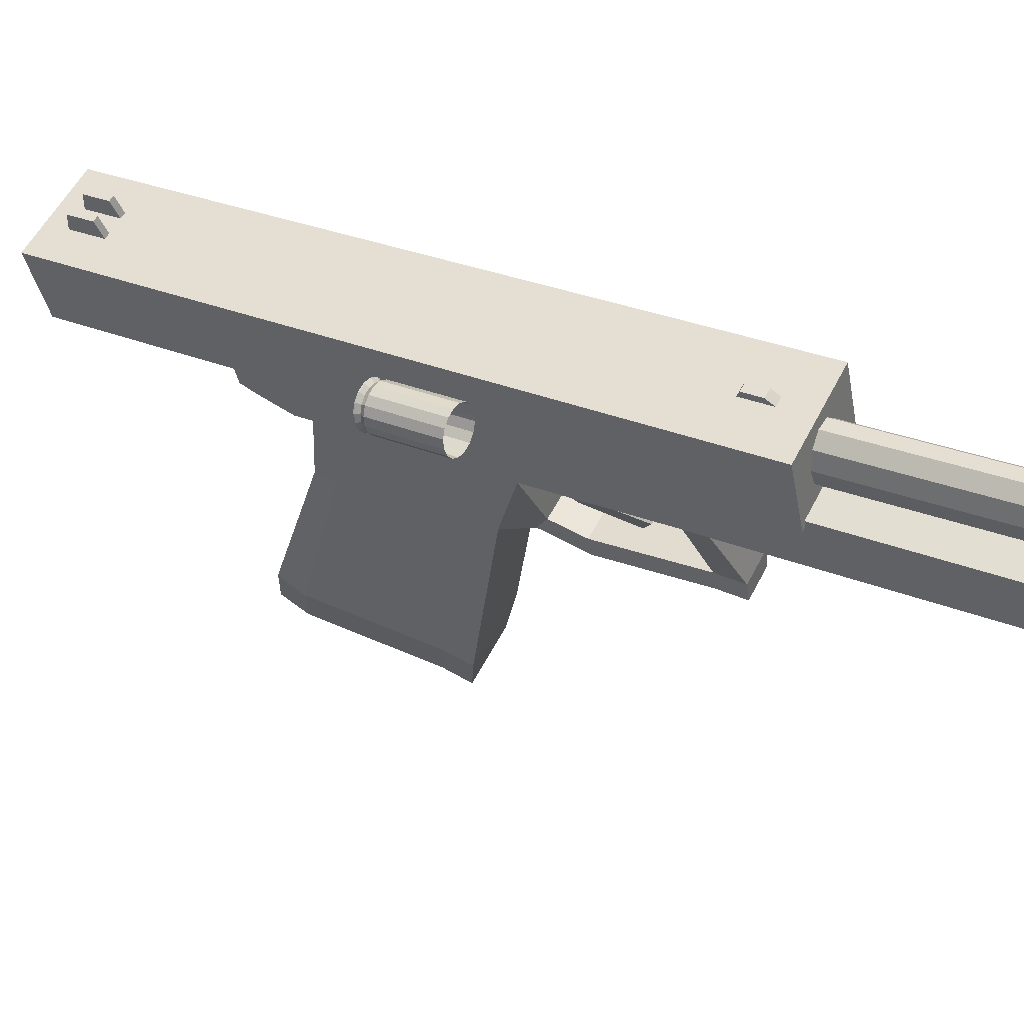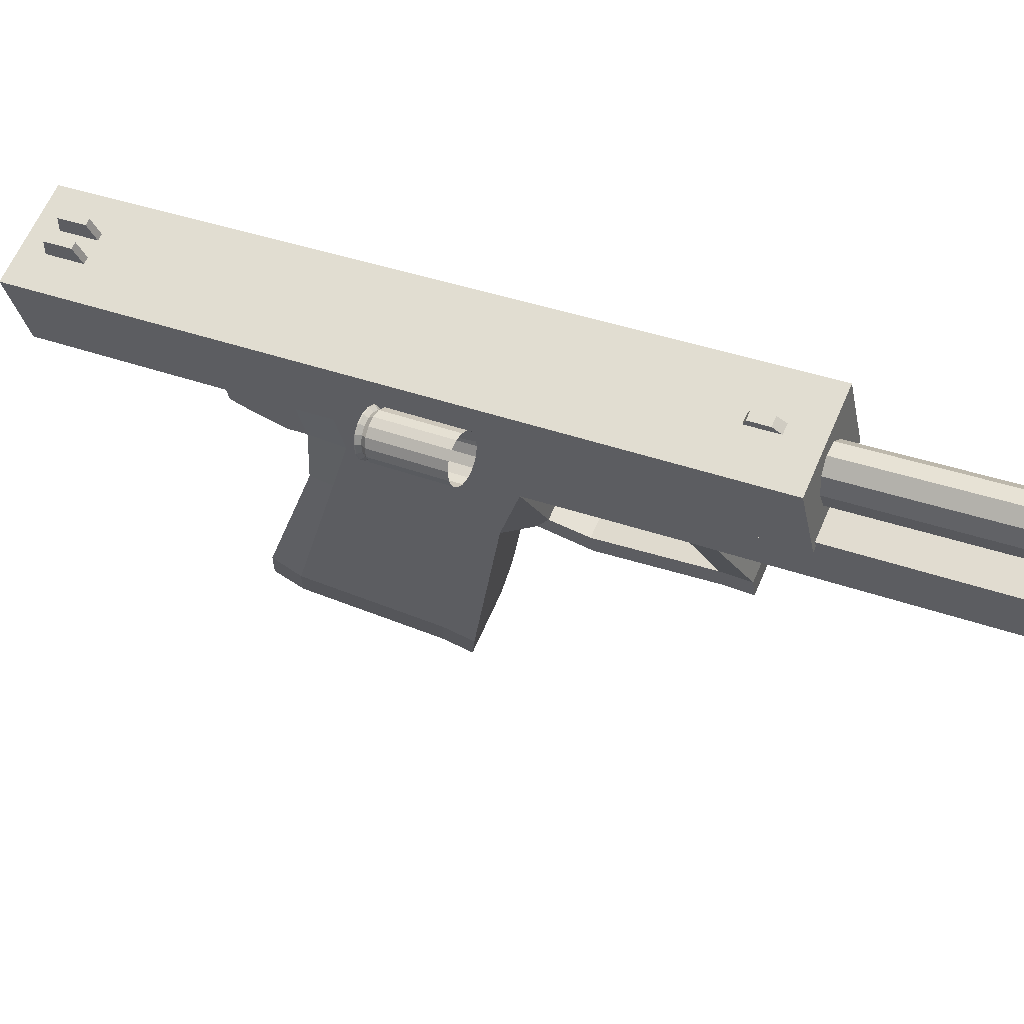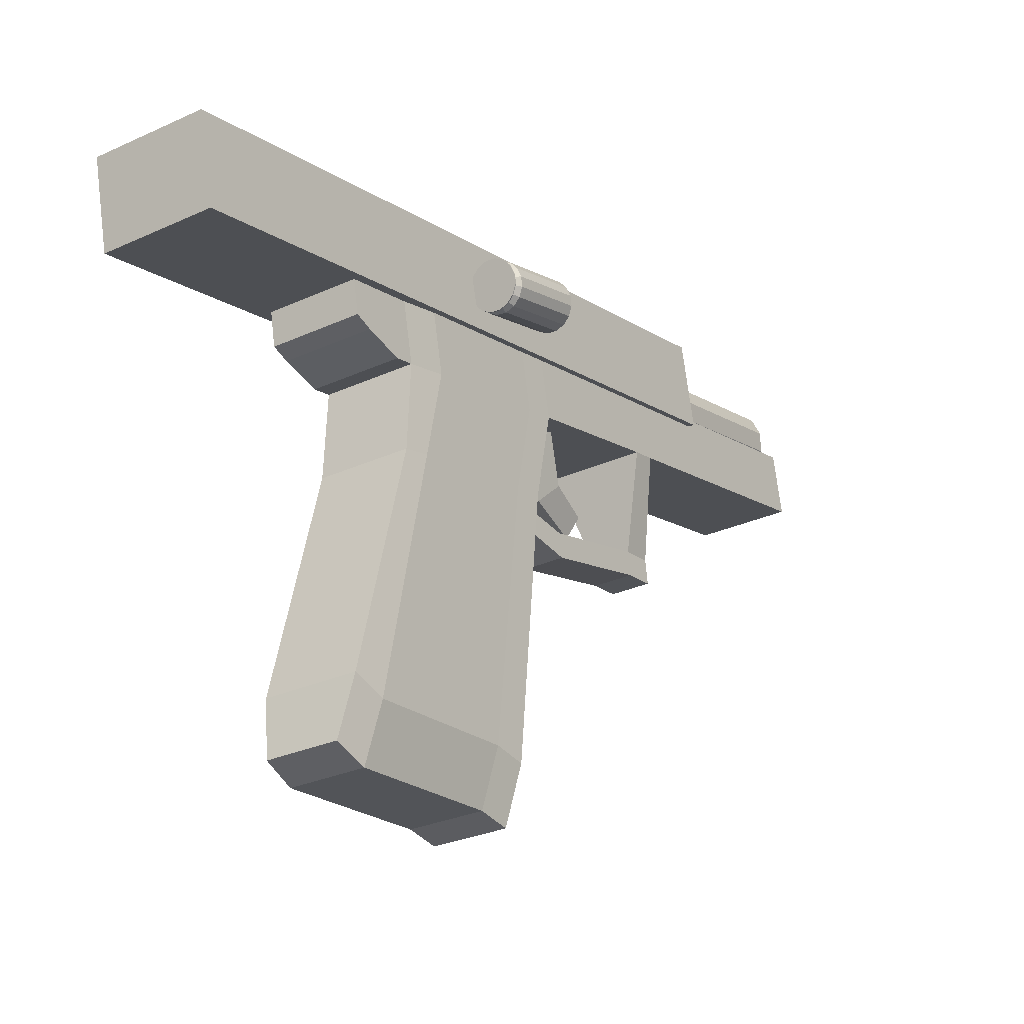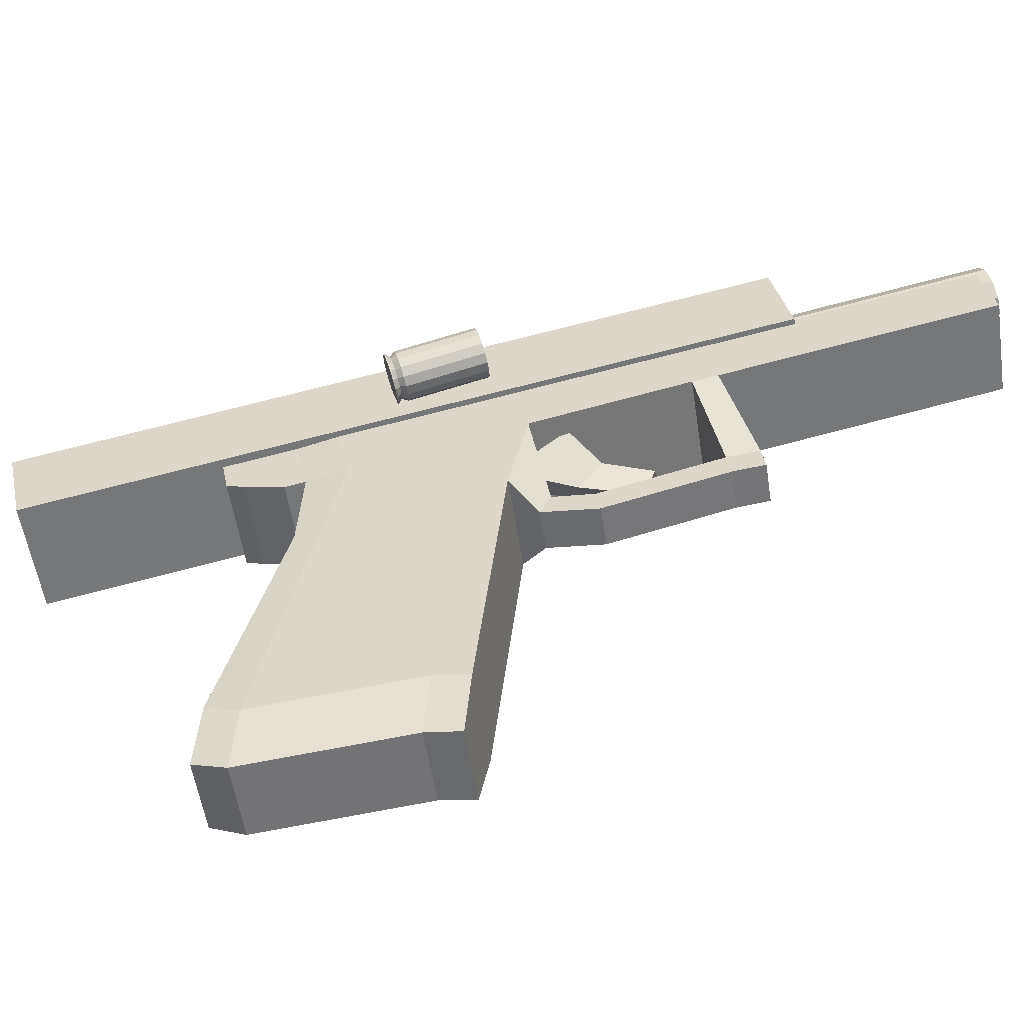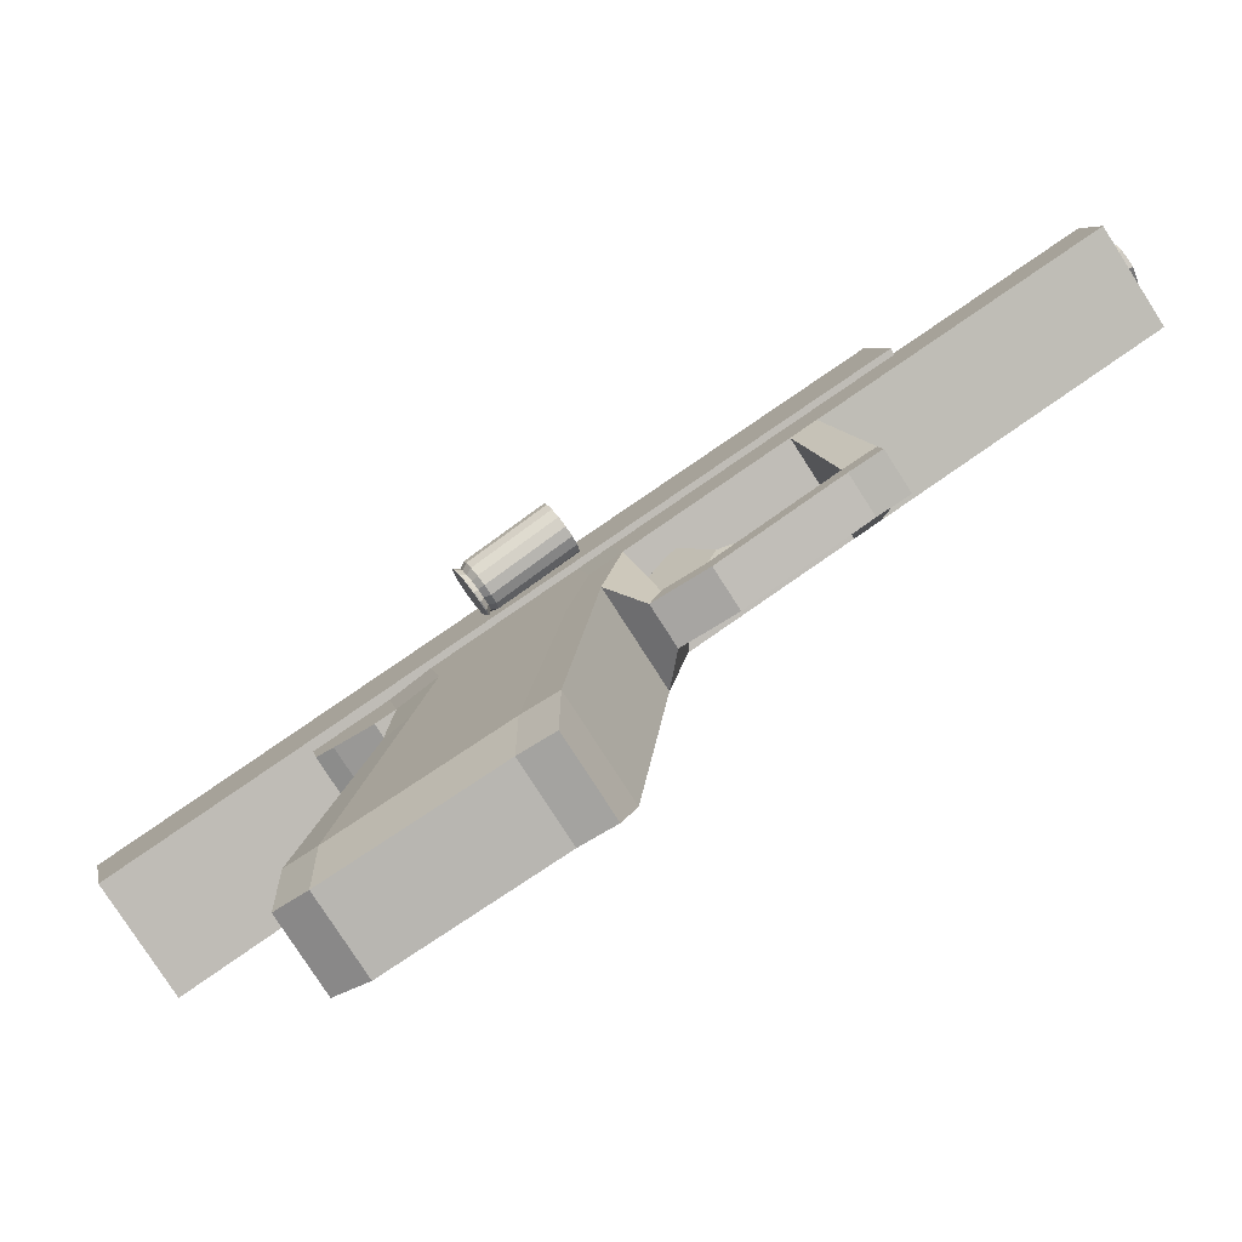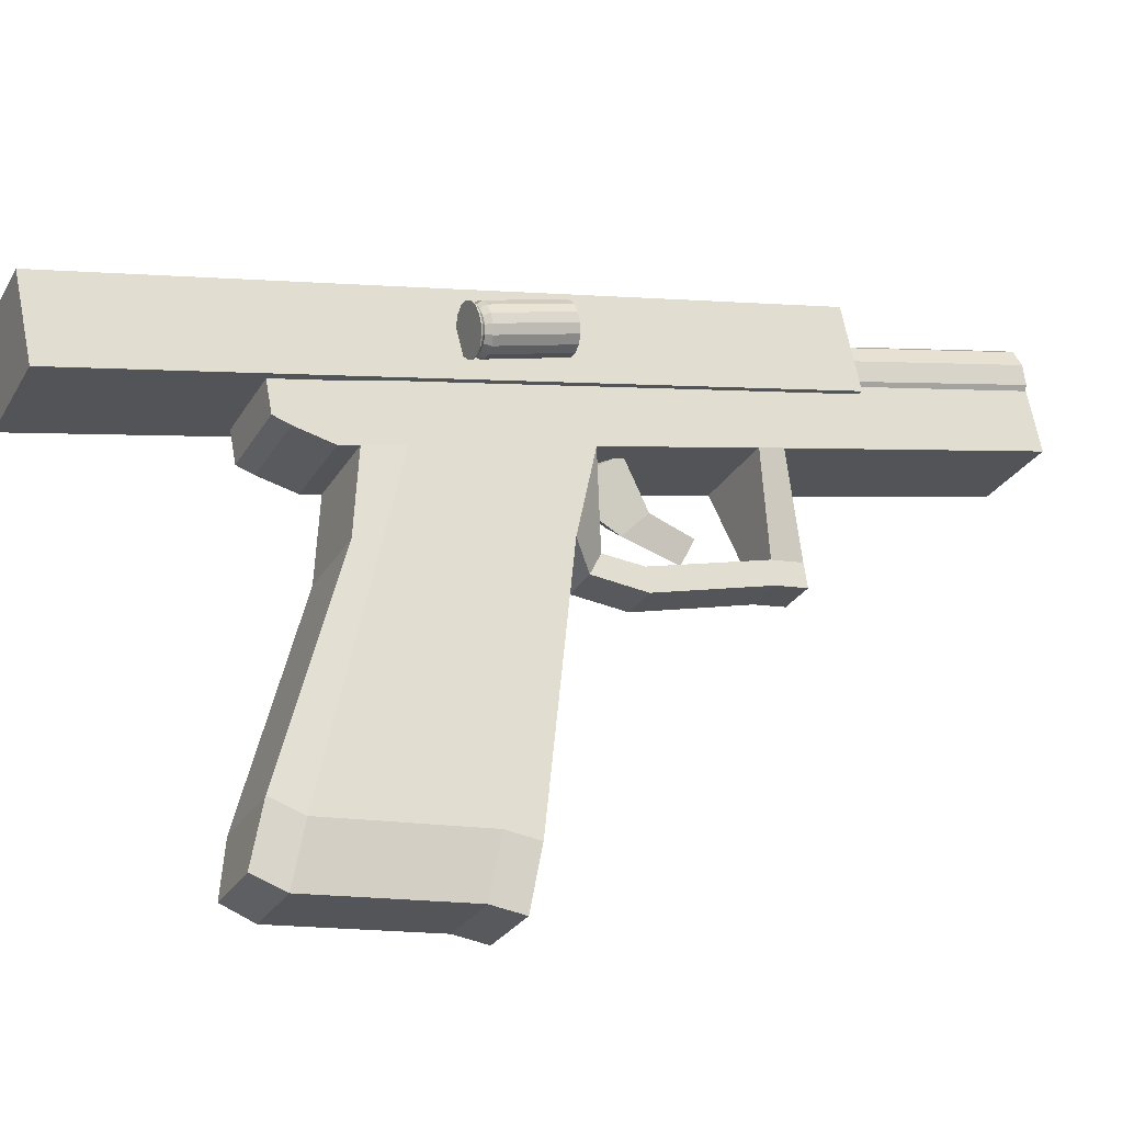
<metadata>
{"format":"obj","ext":"obj","renderer":"f3d","projection":"perspective","resolution":1024,"background":"white","views":[{"elev":57.2,"azim":117.9,"up":"+Y"},{"elev":63.9,"azim":114.1,"up":"+Y"},{"elev":-28.3,"azim":35.2,"up":"+Y"},{"elev":-54.6,"azim":99.3,"up":"+Y"},{"elev":-78.0,"azim":123.3,"up":"+Y"},{"elev":-27.2,"azim":66.1,"up":"+Y"}]}
</metadata>
<code>
o Cube.003
v 0.03269 0.1916 -0.07687
v 0.04824 0.24 -0.1542
v 0.003287 0.2724 -0.1572
v -0.01226 0.224 -0.0799
v 0.02383 0.1519 -0.163
v -0.02112 0.1843 -0.1661
v -0.0117 0.2152 -0.1959
v 0.03325 0.1828 -0.1929
v 0.02126 0.1691 -0.2542
v -0.007427 0.1898 -0.2562
v 0.01201 0.1374 -0.2407
v -0.01667 0.1581 -0.2426
f 1 2 3 4
f 5 1 4 6
f 6 4 3 7
f 7 3 2 8
f 1 5 8 2
f 7 8 9 10
f 8 5 11 9
f 5 6 12 11
f 6 7 10 12
f 11 12 10 9
o Cube.002
v 0.06688 -0.2905 0.1642
v -0.0326 -0.2908 0.1649
v -0.03383 -0.2974 -0.01342
v 0.06565 -0.2971 -0.01412
v 0.06521 0.2119 0.1456
v 0.06398 0.2052 -0.03278
v -0.03549 0.2049 -0.03209
v -0.03426 0.2116 0.1463
f 13 14 15 16
f 17 18 19 20
f 13 17 20 14
f 14 20 19 15
f 15 19 18 16
f 17 13 16 18
o Cube.001
v 0.09058 0.1661 0.5121
v -0.05285 0.1657 0.5138
v -0.06465 0.374 -0.444
v 0.07878 0.3744 -0.4457
v 0.09056 0.2743 0.5357
v 0.07876 0.4826 -0.4221
v -0.06468 0.4822 -0.4204
v -0.05288 0.2739 0.5373
v 0.01472 0.471 -0.379
v 0.01488 0.4797 -0.3633
v 0.01521 0.4737 -0.3358
v 0.01529 0.4616 -0.3324
v 0.00092 0.4737 -0.3356
v 0.000581 0.4796 -0.3631
v 0.000421 0.471 -0.3789
v 0.000993 0.4616 -0.3322
v 0.004739 0.2902 0.4496
v 0.004816 0.3176 0.4627
v 0.00528 0.3094 0.5003
v 0.005388 0.2788 0.5023
v -0.004285 0.3094 0.5004
v -0.004749 0.3176 0.4628
v -0.004826 0.2902 0.4497
v -0.004177 0.2787 0.5024
v 0.03922 0.3177 0.4623
v 0.02966 0.3177 0.4624
v 0.03012 0.3095 0.5
v 0.03969 0.3095 0.4999
v 0.03914 0.2903 0.4492
v 0.02958 0.2903 0.4493
v 0.03979 0.2789 0.5019
v 0.03023 0.2788 0.502
f 21 22 23 24
f 25 26 27 28
f 21 25 28 22
f 22 28 27 23
f 23 27 26 24
f 25 21 24 26
f 29 30 31 32
f 33 34 35 36
f 31 33 36 32
f 32 36 35 29
f 29 35 34 30
f 30 34 33 31
f 37 38 39 40
f 41 42 43 44
f 39 41 44 40
f 40 44 43 37
f 37 43 42 38
f 38 42 41 39
f 45 46 47 48
f 49 50 46 45
f 51 52 50 49
f 48 47 52 51
f 47 46 50 52
f 49 45 48 51
o Cube.004
v -0.04219 -0.2563 0.2017
v -0.04392 0.06098 0.1332
v -0.0461 0.1011 -0.04368
v -0.04464 -0.236 -0.003047
v 0.07874 0.06134 0.1318
v 0.08047 -0.256 0.2003
v 0.07802 -0.2357 -0.00448
v 0.07656 0.1014 -0.04511
v 0.0778 -0.2416 -0.04843
v 0.07634 0.1103 -0.08568
v -0.04688 0.11 -0.08424
v -0.04542 -0.2419 -0.047
v -0.0385 -0.241 0.2437
v -0.04026 0.05405 0.1665
v 0.0759 0.05439 0.1651
v 0.07766 -0.2407 0.2423
v 0.07812 0.1765 0.1071
v 0.07551 0.1653 0.1592
v -0.04065 0.165 0.1605
v -0.04454 0.1762 0.1086
v -0.04673 0.2163 -0.06833
v -0.0475 0.2252 -0.1089
v 0.07571 0.2255 -0.1103
v 0.07593 0.2166 -0.06976
v -0.02501 -0.3165 0.2532
v 0.06485 -0.3162 0.2522
v 0.06692 -0.3315 0.2101
v -0.02797 -0.3318 0.2113
v 0.06418 -0.3171 -0.03858
v -0.03113 -0.3174 -0.03746
v -0.03042 -0.3115 0.006486
v 0.06446 -0.3112 0.005378
v 0.07589 0.2974 -0.05298
v 0.07808 0.2573 0.1239
v -0.04458 0.2569 0.1254
v -0.04677 0.297 -0.05155
v 0.07567 0.3062 -0.09355
v -0.04754 0.3059 -0.09211
v -0.04069 0.2457 0.1773
v 0.07547 0.246 0.176
v -0.04038 0.24 0.2028
v 0.07578 0.2404 0.2015
v 0.07582 0.1597 0.1847
v -0.04034 0.1593 0.186
v 0.07638 0.1712 0.235
v -0.03978 0.1709 0.2364
v -0.03982 0.23 0.2482
v 0.07634 0.2304 0.2468
v -0.03958 0.2257 0.2678
v 0.07658 0.2261 0.2664
v 0.07662 0.1786 0.2573
v -0.03954 0.1783 0.2587
v 0.0405 0.08841 -0.1176
v 0.04025 0.1166 -0.1313
v -0.01191 0.1165 -0.1307
v -0.01167 0.08826 -0.1169
v -0.01248 0.0808 -0.1884
v 0.03968 0.08095 -0.189
v -0.01252 0.1119 -0.1837
v 0.03965 0.112 -0.1843
v 0.03774 0.1227 -0.3451
v 0.0377 0.1537 -0.3405
v -0.01446 0.1536 -0.3399
v -0.01443 0.1225 -0.3445
v -0.01492 0.1278 -0.3858
v 0.03724 0.1279 -0.3864
v -0.01496 0.1588 -0.3811
v 0.03721 0.159 -0.3817
v -0.05039 0.2786 -0.3423
v 0.07283 0.2789 -0.3437
v 0.07323 0.2725 -0.3113
v -0.04999 0.2721 -0.3099
v 0.07319 0.3507 -0.2952
v -0.05003 0.3503 -0.2938
v 0.07279 0.3578 -0.3273
v -0.05042 0.3574 -0.3258
v 0.0685 0.3573 -0.6948
v 0.06846 0.4361 -0.6784
v -0.05475 0.4357 -0.6769
v -0.05471 0.3569 -0.6933
v 0.03038 0.515 -0.6912
v 0.03422 0.4435 -0.3805
v 0.04372 0.4212 -0.3858
v 0.03988 0.4927 -0.6964
v 0.04045 0.3964 -0.3914
v 0.03662 0.4679 -0.7021
v 0.02568 0.3786 -0.3953
v 0.02184 0.4501 -0.706
v 0.00503 0.3746 -0.396
v 0.001192 0.4461 -0.7067
v -0.0136 0.3859 -0.3932
v -0.01743 0.4575 -0.7038
v -0.02309 0.4083 -0.3879
v -0.02693 0.4798 -0.6986
v -0.01983 0.433 -0.3822
v -0.02367 0.5046 -0.6929
v -0.005051 0.4508 -0.3783
v -0.008889 0.5223 -0.689
v 0.01559 0.4548 -0.3777
v 0.01176 0.5263 -0.6884
v 0.02778 0.4903 -0.6968
v 0.02173 0.5046 -0.6935
v 0.0257 0.4745 -0.7005
v 0.01627 0.4632 -0.7029
v 0.003106 0.4607 -0.7034
v -0.008776 0.4679 -0.7016
v -0.01483 0.4821 -0.6982
v -0.01275 0.4979 -0.6946
v -0.003325 0.5093 -0.6921
v 0.009843 0.5118 -0.6917
v 0.02992 0.4505 -0.5238
v 0.02386 0.4647 -0.5204
v 0.02784 0.4347 -0.5274
v 0.01841 0.4234 -0.5299
v 0.005244 0.4208 -0.5303
v -0.006638 0.428 -0.5285
v -0.01269 0.4423 -0.5251
v -0.01061 0.4581 -0.5215
v -0.001187 0.4694 -0.519
v 0.01198 0.472 -0.5186
f 53 54 55 56
f 57 58 59 60
f 60 59 61 62
f 56 55 63 64
f 64 63 62 61
f 54 53 65 66
f 58 57 67 68
f 68 67 66 65
f 67 57 69 70
f 66 67 70 71
f 54 66 71 72
f 63 55 73 74
f 60 62 75 76
f 55 54 72 73
f 57 60 76 69
f 68 65 77 78
f 58 68 78 79
f 65 53 80 77
f 64 61 81 82
f 56 64 82 83
f 61 59 84 81
f 53 56 83 80
f 59 58 79 84
f 79 80 83 84
f 84 83 82 81
f 80 79 78 77
f 69 76 85 86
f 73 72 87 88
f 76 75 89 85
f 74 73 88 90
f 72 71 91 87
f 70 69 86 92
f 86 85 88 87
f 88 85 89 90
f 86 87 91 92
f 92 91 93 94
f 70 92 94 95
f 91 71 96 93
f 71 70 95 96
f 96 95 97 98
f 93 96 98 99
f 95 94 100 97
f 94 93 99 100
f 100 99 101 102
f 97 100 102 103
f 99 98 104 101
f 98 97 103 104
f 104 103 102 101
f 75 62 105 106
f 74 75 106 107
f 63 74 107 108
f 62 63 108 105
f 105 108 109 110
f 108 107 111 109
f 107 106 112 111
f 106 105 110 112
f 112 110 113 114
f 111 112 114 115
f 109 111 115 116
f 110 109 116 113
f 113 116 117 118
f 116 115 119 117
f 114 113 118 120
f 118 117 119 120
f 120 119 121 122
f 114 120 122 123
f 119 115 124 121
f 115 114 123 124
f 124 123 122 121
f 90 89 125 126
f 74 90 126 124
f 89 75 123 125
f 75 74 124 123
f 125 123 122 127
f 124 126 128 121
f 126 125 127 128
f 127 122 129 130
f 121 128 131 132
f 128 127 130 131
f 122 121 132 129
f 129 132 131 130
f 133 134 135 136
f 136 135 137 138
f 138 137 139 140
f 140 139 141 142
f 142 141 143 144
f 144 143 145 146
f 146 145 147 148
f 148 147 149 150
f 150 149 151 152
f 152 151 134 133
f 133 136 153 154
f 136 138 155 153
f 138 140 156 155
f 140 142 157 156
f 142 144 158 157
f 144 146 159 158
f 146 148 160 159
f 148 150 161 160
f 150 152 162 161
f 152 133 154 162
f 154 153 163 164
f 153 155 165 163
f 155 156 166 165
f 156 157 167 166
f 157 158 168 167
f 158 159 169 168
f 159 160 170 169
f 160 161 171 170
f 161 162 172 171
f 162 154 164 172
o Cylinder
v 0.1148 0.2809 0.04693
v 0.1166 0.3106 -0.06694
v 0.1265 0.2846 0.04807
v 0.1284 0.3143 -0.06581
v 0.1359 0.2923 0.05025
v 0.1378 0.322 -0.06363
v 0.1416 0.3031 0.05314
v 0.1434 0.3328 -0.06074
v 0.1426 0.3151 0.05631
v 0.1444 0.3449 -0.05757
v 0.1388 0.3267 0.05927
v 0.1406 0.3564 -0.05461
v 0.1308 0.336 0.06157
v 0.1327 0.3658 -0.05231
v 0.1199 0.3417 0.06286
v 0.1217 0.3714 -0.05101
v 0.1076 0.3427 0.06295
v 0.1094 0.3725 -0.05093
v 0.09584 0.3391 0.06182
v 0.09766 0.3688 -0.05206
v 0.08643 0.3314 0.05964
v 0.08826 0.3611 -0.05424
v 0.0808 0.3206 0.05674
v 0.08262 0.3503 -0.05713
v 0.07979 0.3085 0.05357
v 0.08161 0.3382 -0.0603
v 0.08356 0.297 0.05062
v 0.08538 0.3267 -0.06326
v 0.09154 0.2876 0.04831
v 0.09336 0.3174 -0.06556
v 0.1025 0.282 0.04702
v 0.1043 0.3117 -0.06686
v 0.1143 0.2873 0.04188
v 0.1243 0.2904 0.04283
v 0.1322 0.297 0.04468
v 0.137 0.3061 0.04712
v 0.1378 0.3163 0.0498
v 0.1347 0.3261 0.05231
v 0.1279 0.3339 0.05425
v 0.1186 0.3387 0.05534
v 0.1082 0.3396 0.05542
v 0.09831 0.3366 0.05446
v 0.09036 0.33 0.05262
v 0.08559 0.3209 0.05017
v 0.08474 0.3107 0.04749
v 0.08793 0.3009 0.04499
v 0.09467 0.293 0.04304
v 0.1039 0.2883 0.04195
v 0.115 0.2844 0.0335
v 0.1268 0.2881 0.03463
v 0.1362 0.2958 0.03682
v 0.1418 0.3066 0.03971
v 0.1428 0.3187 0.04288
v 0.139 0.3302 0.04584
v 0.1311 0.3395 0.04814
v 0.1201 0.3452 0.04943
v 0.1078 0.3463 0.04952
v 0.09605 0.3426 0.04839
v 0.08665 0.3349 0.04621
v 0.08101 0.3241 0.04331
v 0.08 0.312 0.04014
v 0.08377 0.3005 0.03718
v 0.09175 0.2911 0.03488
v 0.1027 0.2855 0.03359
v 0.1266 0.2849 0.0466
v 0.136 0.2927 0.04878
v 0.1416 0.3035 0.05167
v 0.1426 0.3155 0.05484
v 0.1388 0.3271 0.0578
v 0.1309 0.3364 0.0601
v 0.1199 0.342 0.0614
v 0.1076 0.3431 0.06148
v 0.09586 0.3395 0.06035
v 0.08646 0.3317 0.05817
v 0.08082 0.321 0.05528
v 0.07981 0.3089 0.05211
v 0.08358 0.2973 0.04915
v 0.09156 0.288 0.04685
v 0.1025 0.2824 0.04555
v 0.1148 0.2813 0.04547
v 0.1199 0.3417 0.06286
f 176 178 223 222
f 178 180 224 223
f 252 205 206 237
f 239 208 209 240
f 240 209 210 241
f 241 210 211 242
f 244 213 214 245
f 245 214 215 246
f 246 215 216 247
f 247 216 217 248
f 248 217 218 249
f 249 218 219 250
f 250 219 220 251
f 251 220 205 252
f 173 175 177 179 181 183 185 187 189 191 193 195 197 199 201 203
f 250 251 203 201
f 249 250 201 199
f 248 249 199 197
f 247 248 197 195
f 246 247 195 193
f 245 246 193 191
f 244 245 191 189
f 242 243 187 185
f 240 241 183 181
f 239 240 181 179
f 252 237 175 173
f 251 252 173 203
f 238 207 208 239
f 237 206 207 238
f 204 174 221 236
f 202 204 236 235
f 200 202 235 234
f 198 200 234 233
f 196 198 233 232
f 194 196 232 231
f 192 194 231 230
f 190 192 230 229
f 243 212 213 244
f 241 242 185 183
f 184 186 227 226
f 182 184 226 225
f 180 182 225 224
f 174 176 222 221
f 207 223 224 208
f 206 222 223 207
f 237 238 177 175
f 238 239 179 177
f 205 221 222 206
f 208 224 225 209
f 209 225 226 210
f 210 226 227 211
f 186 188 228 227
f 242 211 212 243
f 213 229 230 214
f 214 230 231 215
f 215 231 232 216
f 216 232 233 217
f 217 233 234 218
f 218 234 235 219
f 219 235 236 220
f 220 236 221 205
f 188 190 229 228
f 243 244 189 187
f 228 229 213 212 211 227

</code>
